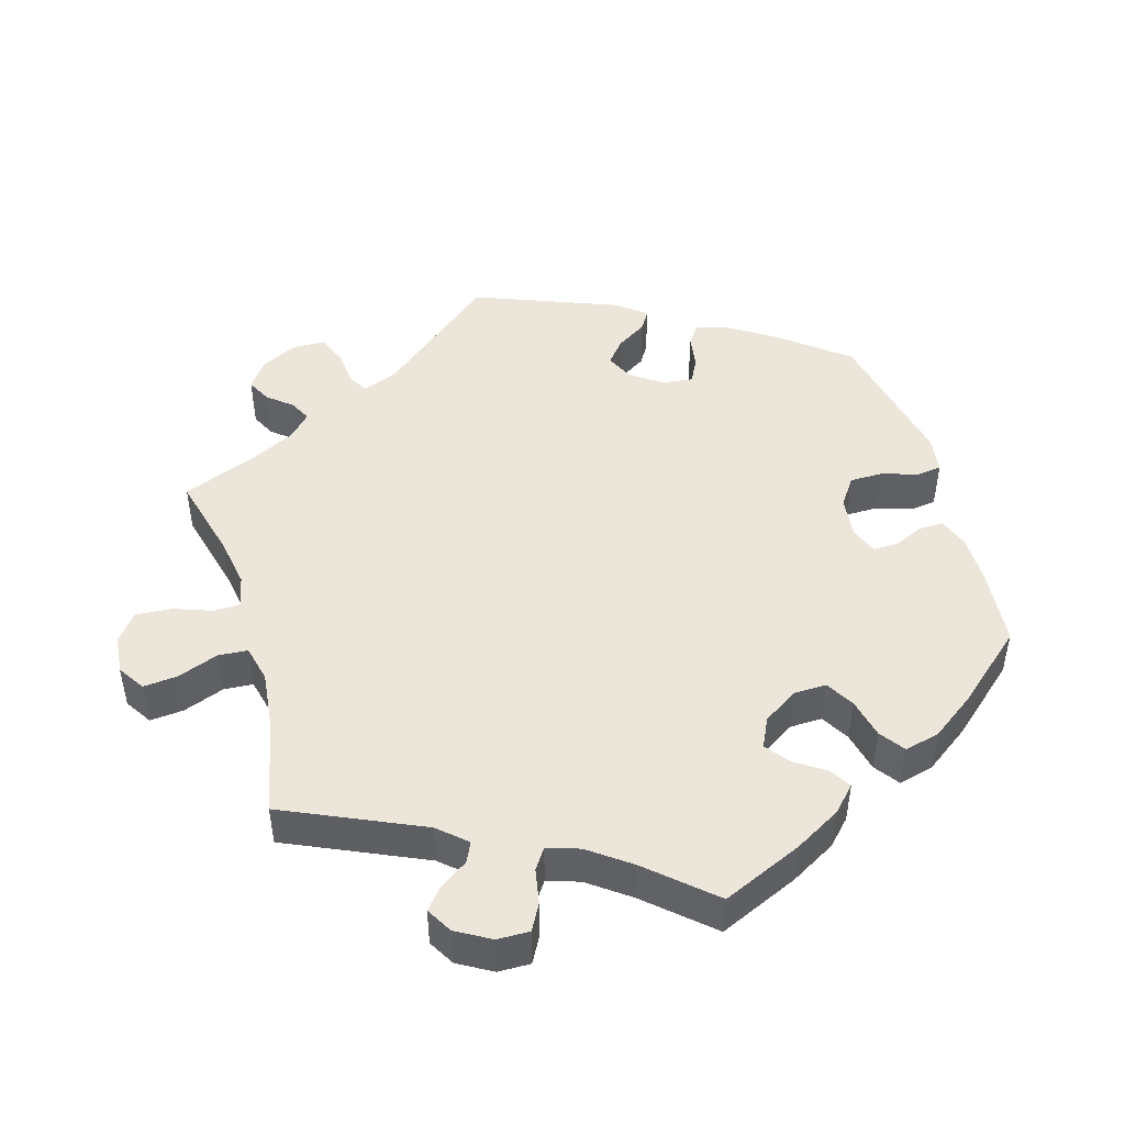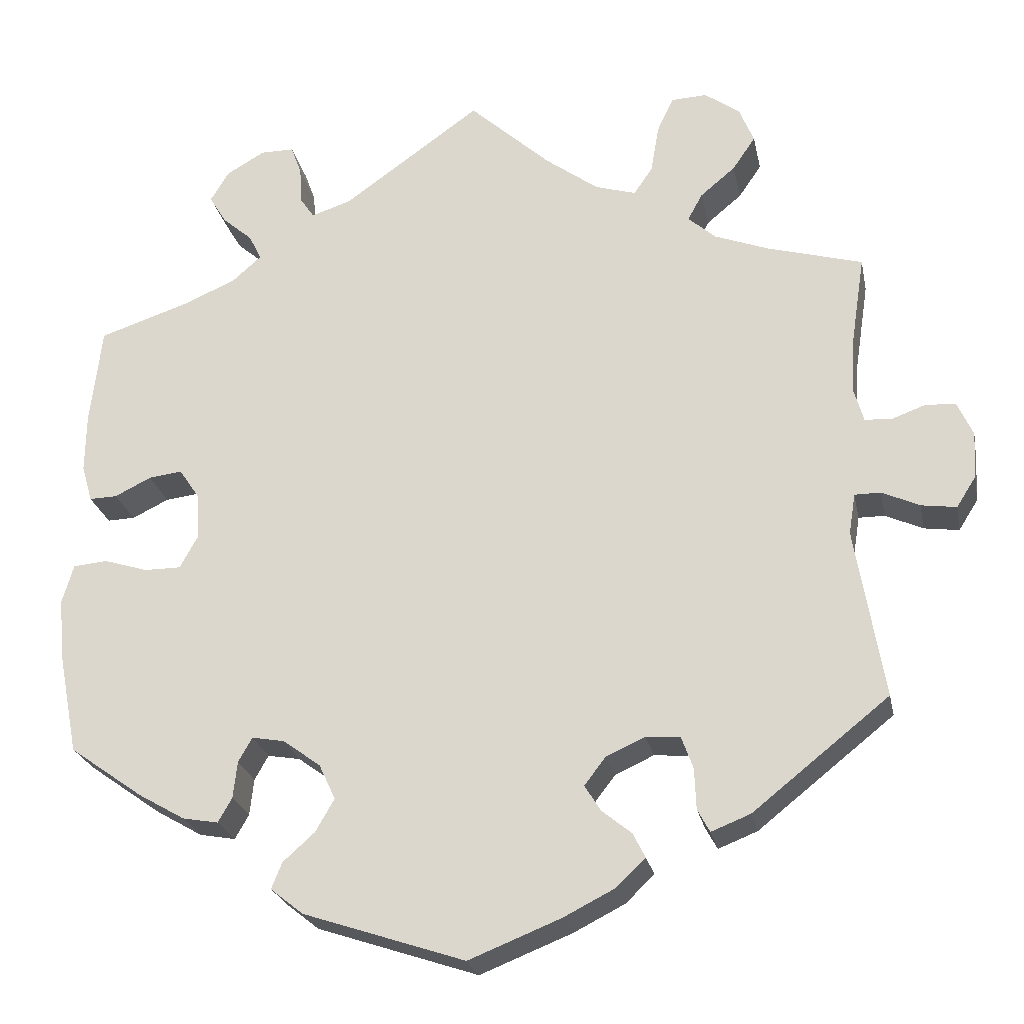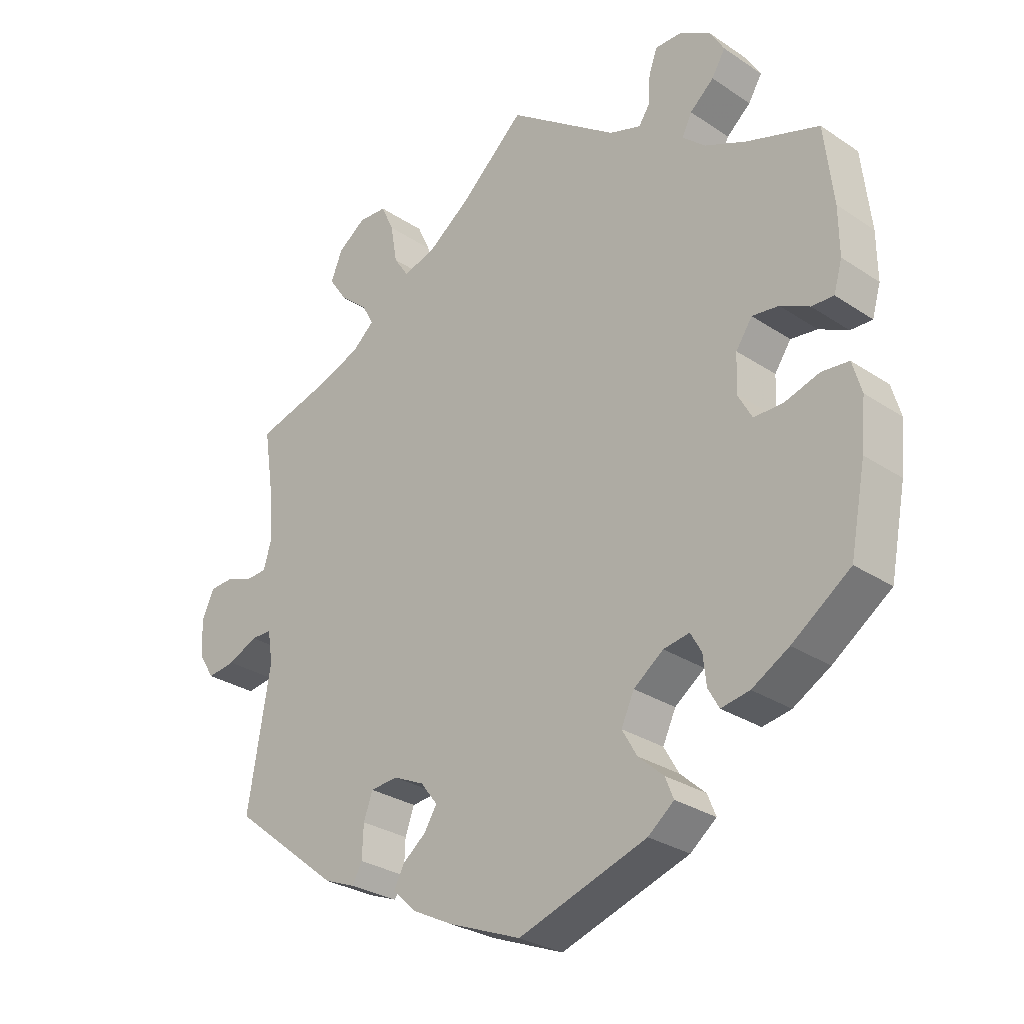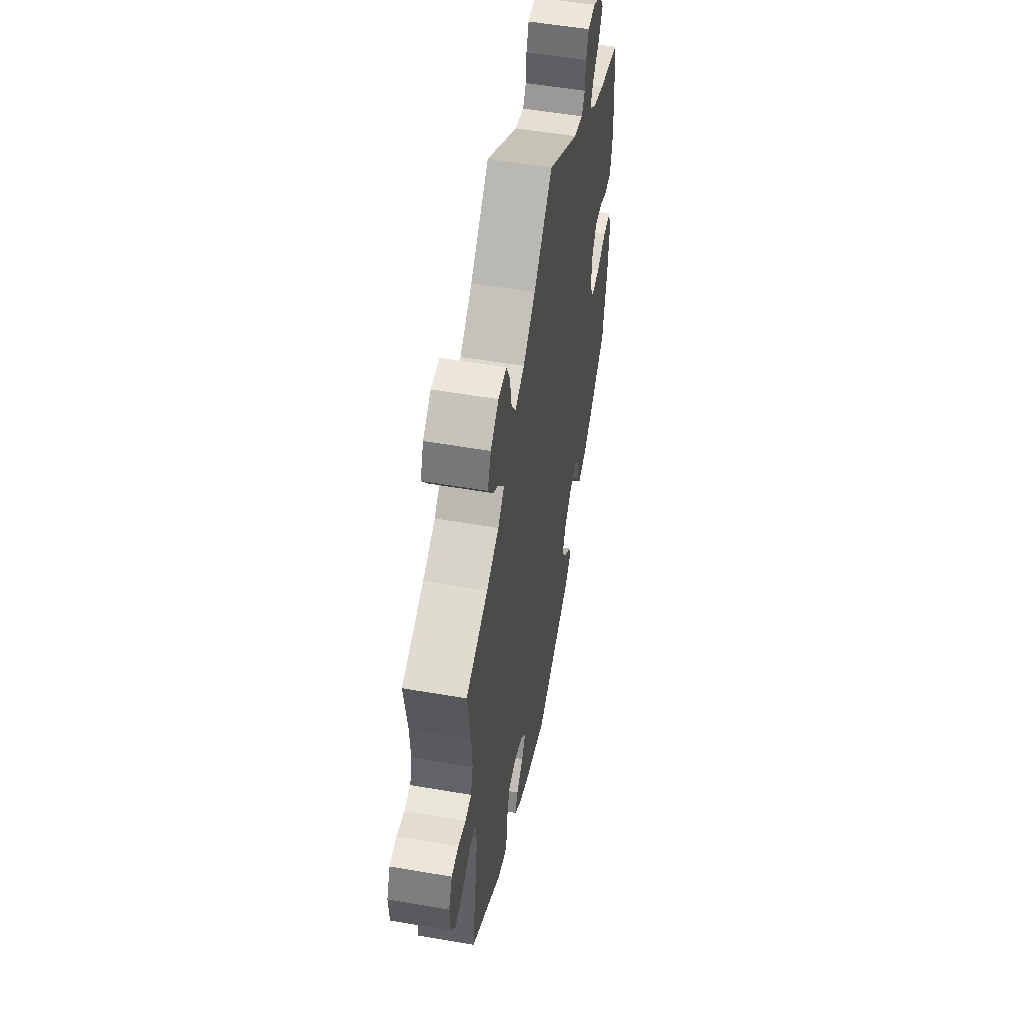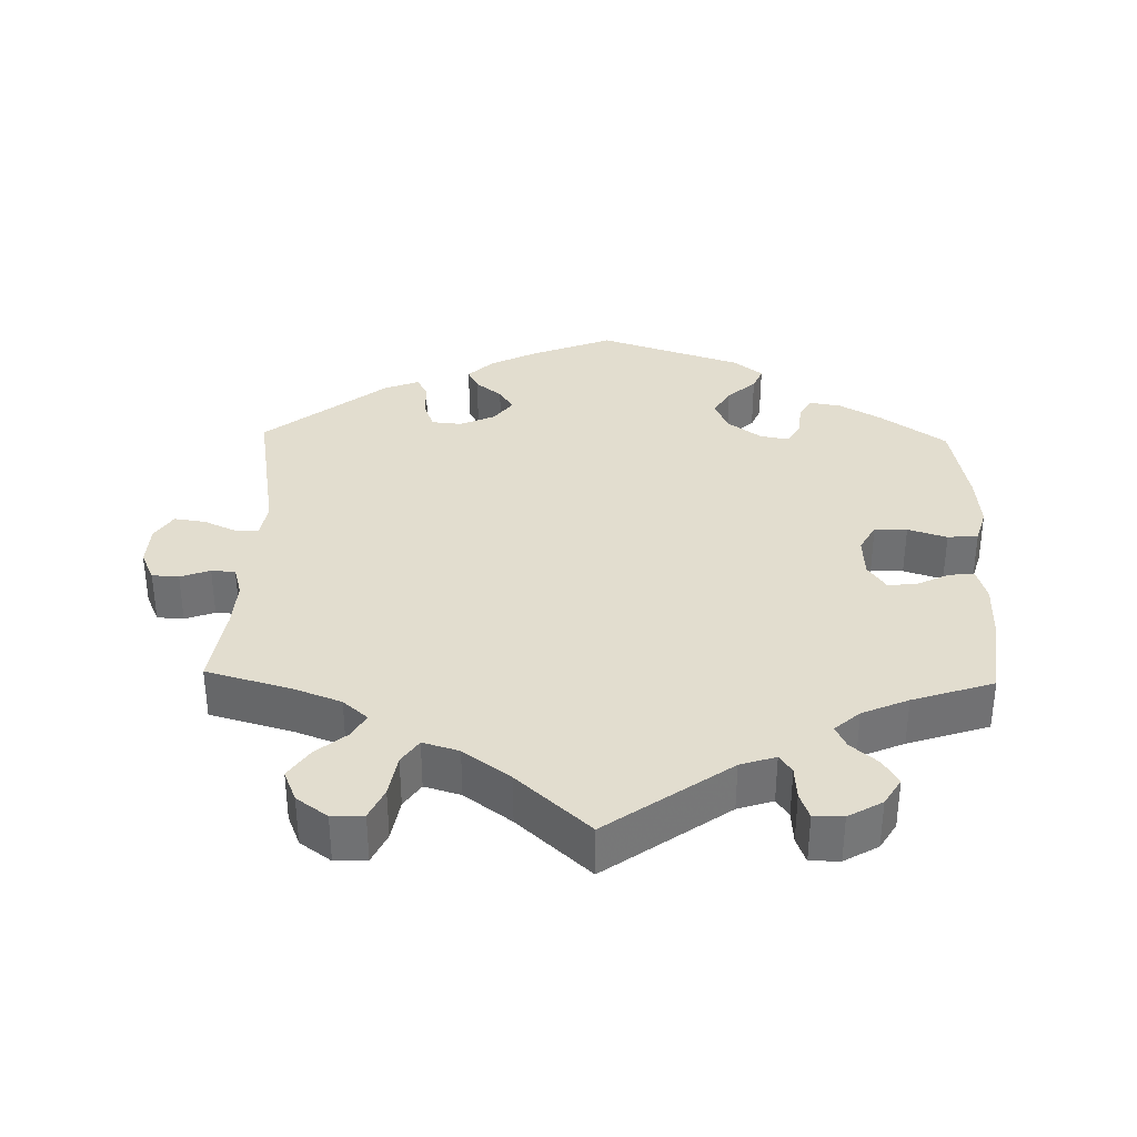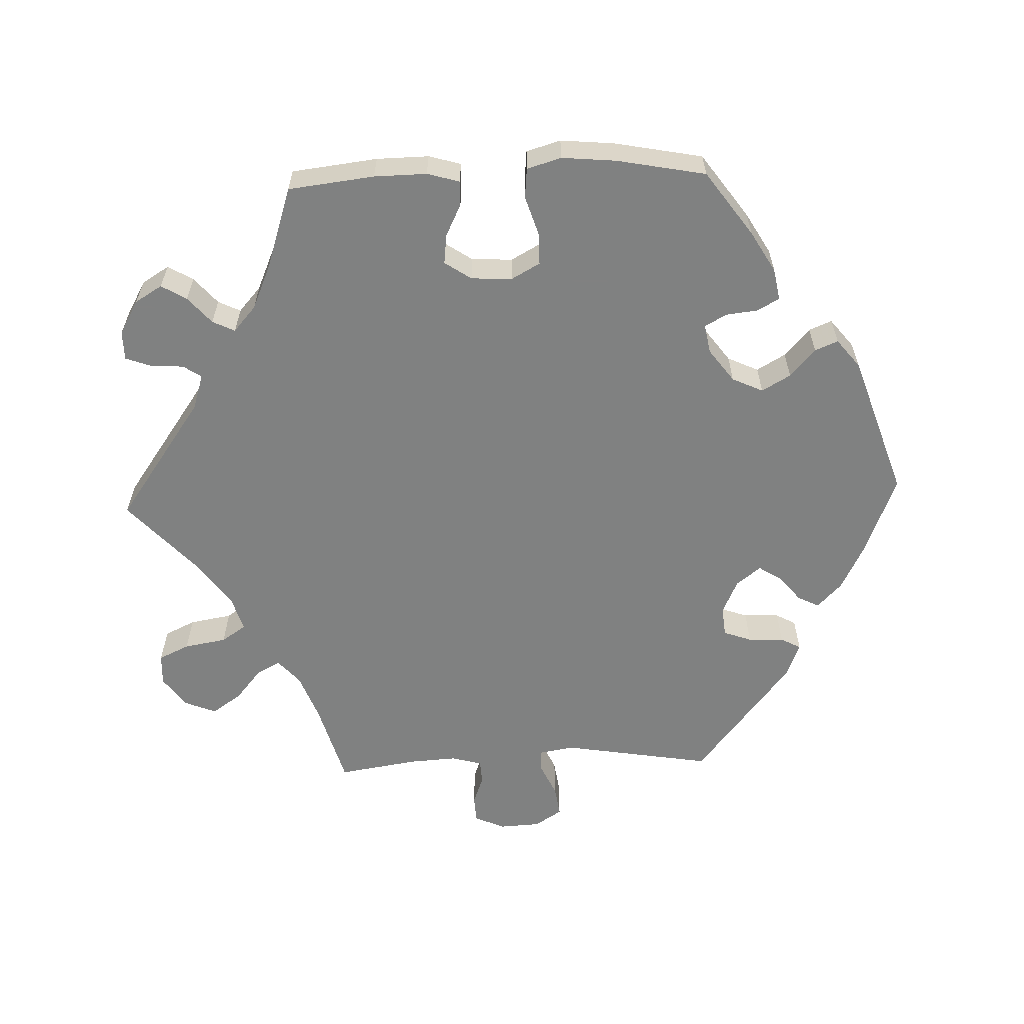
<metadata>
{"format":"obj","ext":"obj","renderer":"f3d","projection":"perspective","resolution":1024,"background":"white","views":[{"elev":47.1,"azim":43.5,"up":"+Y"},{"elev":-24.1,"azim":-168.7,"up":"+Z"},{"elev":-28.7,"azim":45.1,"up":"+Z"},{"elev":53.9,"azim":-79.6,"up":"+Z"},{"elev":34.9,"azim":1.4,"up":"+Y"},{"elev":-60.3,"azim":92.2,"up":"+Y"}]}
</metadata>
<code>
v 0.169 0.07 0.457
v 0.218 0.07 0.441
v 0.235 0.07 0.466
v 0.238 0.07 0.512
v 0.251 0.07 0.548
v 0.292 0.07 0.548
v 0.339 0.07 0.521
v 0.362 0.07 0.483
v 0.341 0.07 0.448
v 0.304 0.07 0.416
v 0.289 0.07 0.385
v 0.324 0.07 0.354
v 0.388 0.07 0.326
v 0.5 0.07 0.289
v 0.514 0.07 0.169
v 0.515 0.07 0.096
v 0.502 0.07 0.051
v 0.468 0.07 0.052
v 0.423 0.07 0.074
v 0.382 0.07 0.079
v 0.357 0.07 0.042
v 0.354 0.07 -0.015
v 0.376 0.07 -0.055
v 0.421 0.07 -0.055
v 0.475 0.07 -0.038
v 0.517 0.07 -0.042
v 0.531 0.07 -0.09
v 0.524 0.07 -0.165
v 0.5 0.07 -0.289
v 0.41 0.07 -0.353
v 0.353 0.07 -0.386
v 0.309 0.07 -0.394
v 0.292 0.07 -0.364
v 0.287 0.07 -0.319
v 0.27 0.07 -0.289
v 0.23 0.07 -0.296
v 0.184 0.07 -0.33
v 0.164 0.07 -0.373
v 0.187 0.07 -0.413
v 0.226 0.07 -0.448
v 0.239 0.07 -0.48
v 0.199 0.07 -0.512
v 0.001 0.07 -0.578
v -0.112 0.07 -0.533
v -0.175 0.07 -0.501
v -0.21 0.07 -0.467
v -0.195 0.07 -0.437
v -0.159 0.07 -0.408
v -0.139 0.07 -0.376
v -0.165 0.07 -0.342
v -0.213 0.07 -0.32
v -0.255 0.07 -0.324
v -0.269 0.07 -0.363
v -0.271 0.07 -0.413
v -0.286 0.07 -0.441
v -0.334 0.07 -0.422
v -0.501 0.07 -0.289
v -0.466 0.07 -0.08
v -0.474 0.07 -0.03
v -0.506 0.07 -0.03
v -0.552 0.07 -0.051
v -0.595 0.07 -0.057
v -0.619 0.07 -0.019
v -0.622 0.07 0.038
v -0.603 0.07 0.08
v -0.566 0.07 0.082
v -0.525 0.07 0.067
v -0.492 0.07 0.069
v -0.48 0.07 0.111
v -0.484 0.07 0.178
v -0.501 0.07 0.289
v -0.384 0.07 0.322
v -0.318 0.07 0.347
v -0.284 0.07 0.377
v -0.302 0.07 0.41
v -0.345 0.07 0.446
v -0.373 0.07 0.487
v -0.355 0.07 0.531
v -0.312 0.07 0.562
v -0.268 0.07 0.56
v -0.248 0.07 0.517
v -0.238 0.07 0.458
v -0.215 0.07 0.424
v -0.165 0.07 0.439
v -0.1 0.07 0.487
v 0 0.07 0.578
v 0.169 0 0.457
v 0.218 0 0.441
v 0.235 0 0.466
v 0.238 0 0.512
v 0.251 0 0.548
v 0.292 0 0.548
v 0.339 0 0.521
v 0.362 0 0.483
v 0.341 0 0.448
v 0.304 0 0.416
v 0.289 0 0.385
v 0.324 0 0.354
v 0.388 0 0.326
v 0.5 0 0.289
v 0.514 0 0.169
v 0.515 0 0.096
v 0.502 0 0.051
v 0.468 0 0.052
v 0.423 0 0.074
v 0.382 0 0.079
v 0.357 0 0.042
v 0.354 0 -0.015
v 0.376 0 -0.055
v 0.421 0 -0.055
v 0.475 0 -0.038
v 0.517 0 -0.042
v 0.531 0 -0.09
v 0.524 0 -0.165
v 0.5 0 -0.289
v 0.41 0 -0.353
v 0.353 0 -0.386
v 0.309 0 -0.394
v 0.292 0 -0.364
v 0.287 0 -0.319
v 0.27 0 -0.289
v 0.23 0 -0.296
v 0.184 0 -0.33
v 0.164 0 -0.373
v 0.187 0 -0.413
v 0.226 0 -0.448
v 0.239 0 -0.48
v 0.199 0 -0.512
v 0.001 0 -0.578
v -0.112 0 -0.533
v -0.175 0 -0.501
v -0.21 0 -0.467
v -0.195 0 -0.437
v -0.159 0 -0.408
v -0.139 0 -0.376
v -0.165 0 -0.342
v -0.213 0 -0.32
v -0.255 0 -0.324
v -0.269 0 -0.363
v -0.271 0 -0.413
v -0.286 0 -0.441
v -0.334 0 -0.422
v -0.501 0 -0.289
v -0.466 0 -0.08
v -0.474 0 -0.03
v -0.506 0 -0.03
v -0.552 0 -0.051
v -0.595 0 -0.057
v -0.619 0 -0.019
v -0.622 0 0.038
v -0.603 0 0.08
v -0.566 0 0.082
v -0.525 0 0.067
v -0.492 0 0.069
v -0.48 0 0.111
v -0.484 0 0.178
v -0.501 0 0.289
v -0.384 0 0.322
v -0.318 0 0.347
v -0.284 0 0.377
v -0.302 0 0.41
v -0.345 0 0.446
v -0.373 0 0.487
v -0.355 0 0.531
v -0.312 0 0.562
v -0.268 0 0.56
v -0.248 0 0.517
v -0.238 0 0.458
v -0.215 0 0.424
v -0.165 0 0.439
v -0.1 0 0.487
v 0 0 0.578
f 85 86 1
f 84 85 1 2
f 83 84 2
f 79 80 81 82
f 79 82 83
f 78 79 83
f 75 76 77 78
f 74 75 78 83
f 73 74 83 2
f 70 71 72
f 69 70 72 73
f 68 69 73 2
f 64 65 66 67
f 64 67 68
f 63 64 68
f 60 61 62 63
f 59 60 63 68
f 55 56 57 58
f 53 54 55 58
f 52 53 58 59
f 51 52 59 68
f 45 46 47 48
f 45 48 49
f 44 45 49
f 43 44 49
f 42 43 49
f 39 40 41 42
f 38 39 42 49
f 37 38 49 50
f 31 32 33 34
f 31 34 35
f 30 31 35
f 29 30 35
f 28 29 35
f 27 28 35 36
f 24 25 26 27
f 23 24 27 36
f 16 17 18 19
f 16 19 20
f 13 14 15 16
f 12 13 16 20
f 11 12 20 21
f 7 8 9 10
f 7 10 11
f 6 7 11
f 3 4 5 6
f 2 3 6 11
f 22 23 36 37
f 37 50 51 68
f 21 22 37 68
f 2 11 21 68
f 87 172 171
f 88 87 171 170
f 88 170 169
f 168 167 166 165
f 169 168 165
f 169 165 164
f 164 163 162 161
f 169 164 161 160
f 88 169 160 159
f 158 157 156
f 159 158 156 155
f 88 159 155 154
f 153 152 151 150
f 154 153 150
f 154 150 149
f 149 148 147 146
f 154 149 146 145
f 144 143 142 141
f 144 141 140 139
f 145 144 139 138
f 154 145 138 137
f 134 133 132 131
f 135 134 131
f 135 131 130
f 135 130 129
f 135 129 128
f 128 127 126 125
f 135 128 125 124
f 136 135 124 123
f 120 119 118 117
f 121 120 117
f 121 117 116
f 121 116 115
f 121 115 114
f 122 121 114 113
f 113 112 111 110
f 122 113 110 109
f 105 104 103 102
f 106 105 102
f 102 101 100 99
f 106 102 99 98
f 107 106 98 97
f 96 95 94 93
f 97 96 93
f 97 93 92
f 92 91 90 89
f 97 92 89 88
f 123 122 109 108
f 154 137 136 123
f 154 123 108 107
f 154 107 97 88
f 1 87 88 2
f 2 88 89 3
f 3 89 90 4
f 4 90 91 5
f 5 91 92 6
f 6 92 93 7
f 7 93 94 8
f 8 94 95 9
f 9 95 96 10
f 10 96 97 11
f 11 97 98 12
f 12 98 99 13
f 13 99 100 14
f 14 100 101 15
f 15 101 102 16
f 16 102 103 17
f 17 103 104 18
f 18 104 105 19
f 19 105 106 20
f 20 106 107 21
f 21 107 108 22
f 22 108 109 23
f 23 109 110 24
f 24 110 111 25
f 25 111 112 26
f 26 112 113 27
f 27 113 114 28
f 28 114 115 29
f 29 115 116 30
f 30 116 117 31
f 31 117 118 32
f 32 118 119 33
f 33 119 120 34
f 34 120 121 35
f 35 121 122 36
f 36 122 123 37
f 37 123 124 38
f 38 124 125 39
f 39 125 126 40
f 40 126 127 41
f 41 127 128 42
f 42 128 129 43
f 43 129 130 44
f 44 130 131 45
f 45 131 132 46
f 46 132 133 47
f 47 133 134 48
f 48 134 135 49
f 49 135 136 50
f 50 136 137 51
f 51 137 138 52
f 52 138 139 53
f 53 139 140 54
f 54 140 141 55
f 55 141 142 56
f 56 142 143 57
f 57 143 144 58
f 58 144 145 59
f 59 145 146 60
f 60 146 147 61
f 61 147 148 62
f 62 148 149 63
f 63 149 150 64
f 64 150 151 65
f 65 151 152 66
f 66 152 153 67
f 67 153 154 68
f 68 154 155 69
f 69 155 156 70
f 70 156 157 71
f 71 157 158 72
f 72 158 159 73
f 73 159 160 74
f 74 160 161 75
f 75 161 162 76
f 76 162 163 77
f 77 163 164 78
f 78 164 165 79
f 79 165 166 80
f 80 166 167 81
f 81 167 168 82
f 82 168 169 83
f 83 169 170 84
f 84 170 171 85
f 85 171 172 86
f 86 172 87 1

</code>
